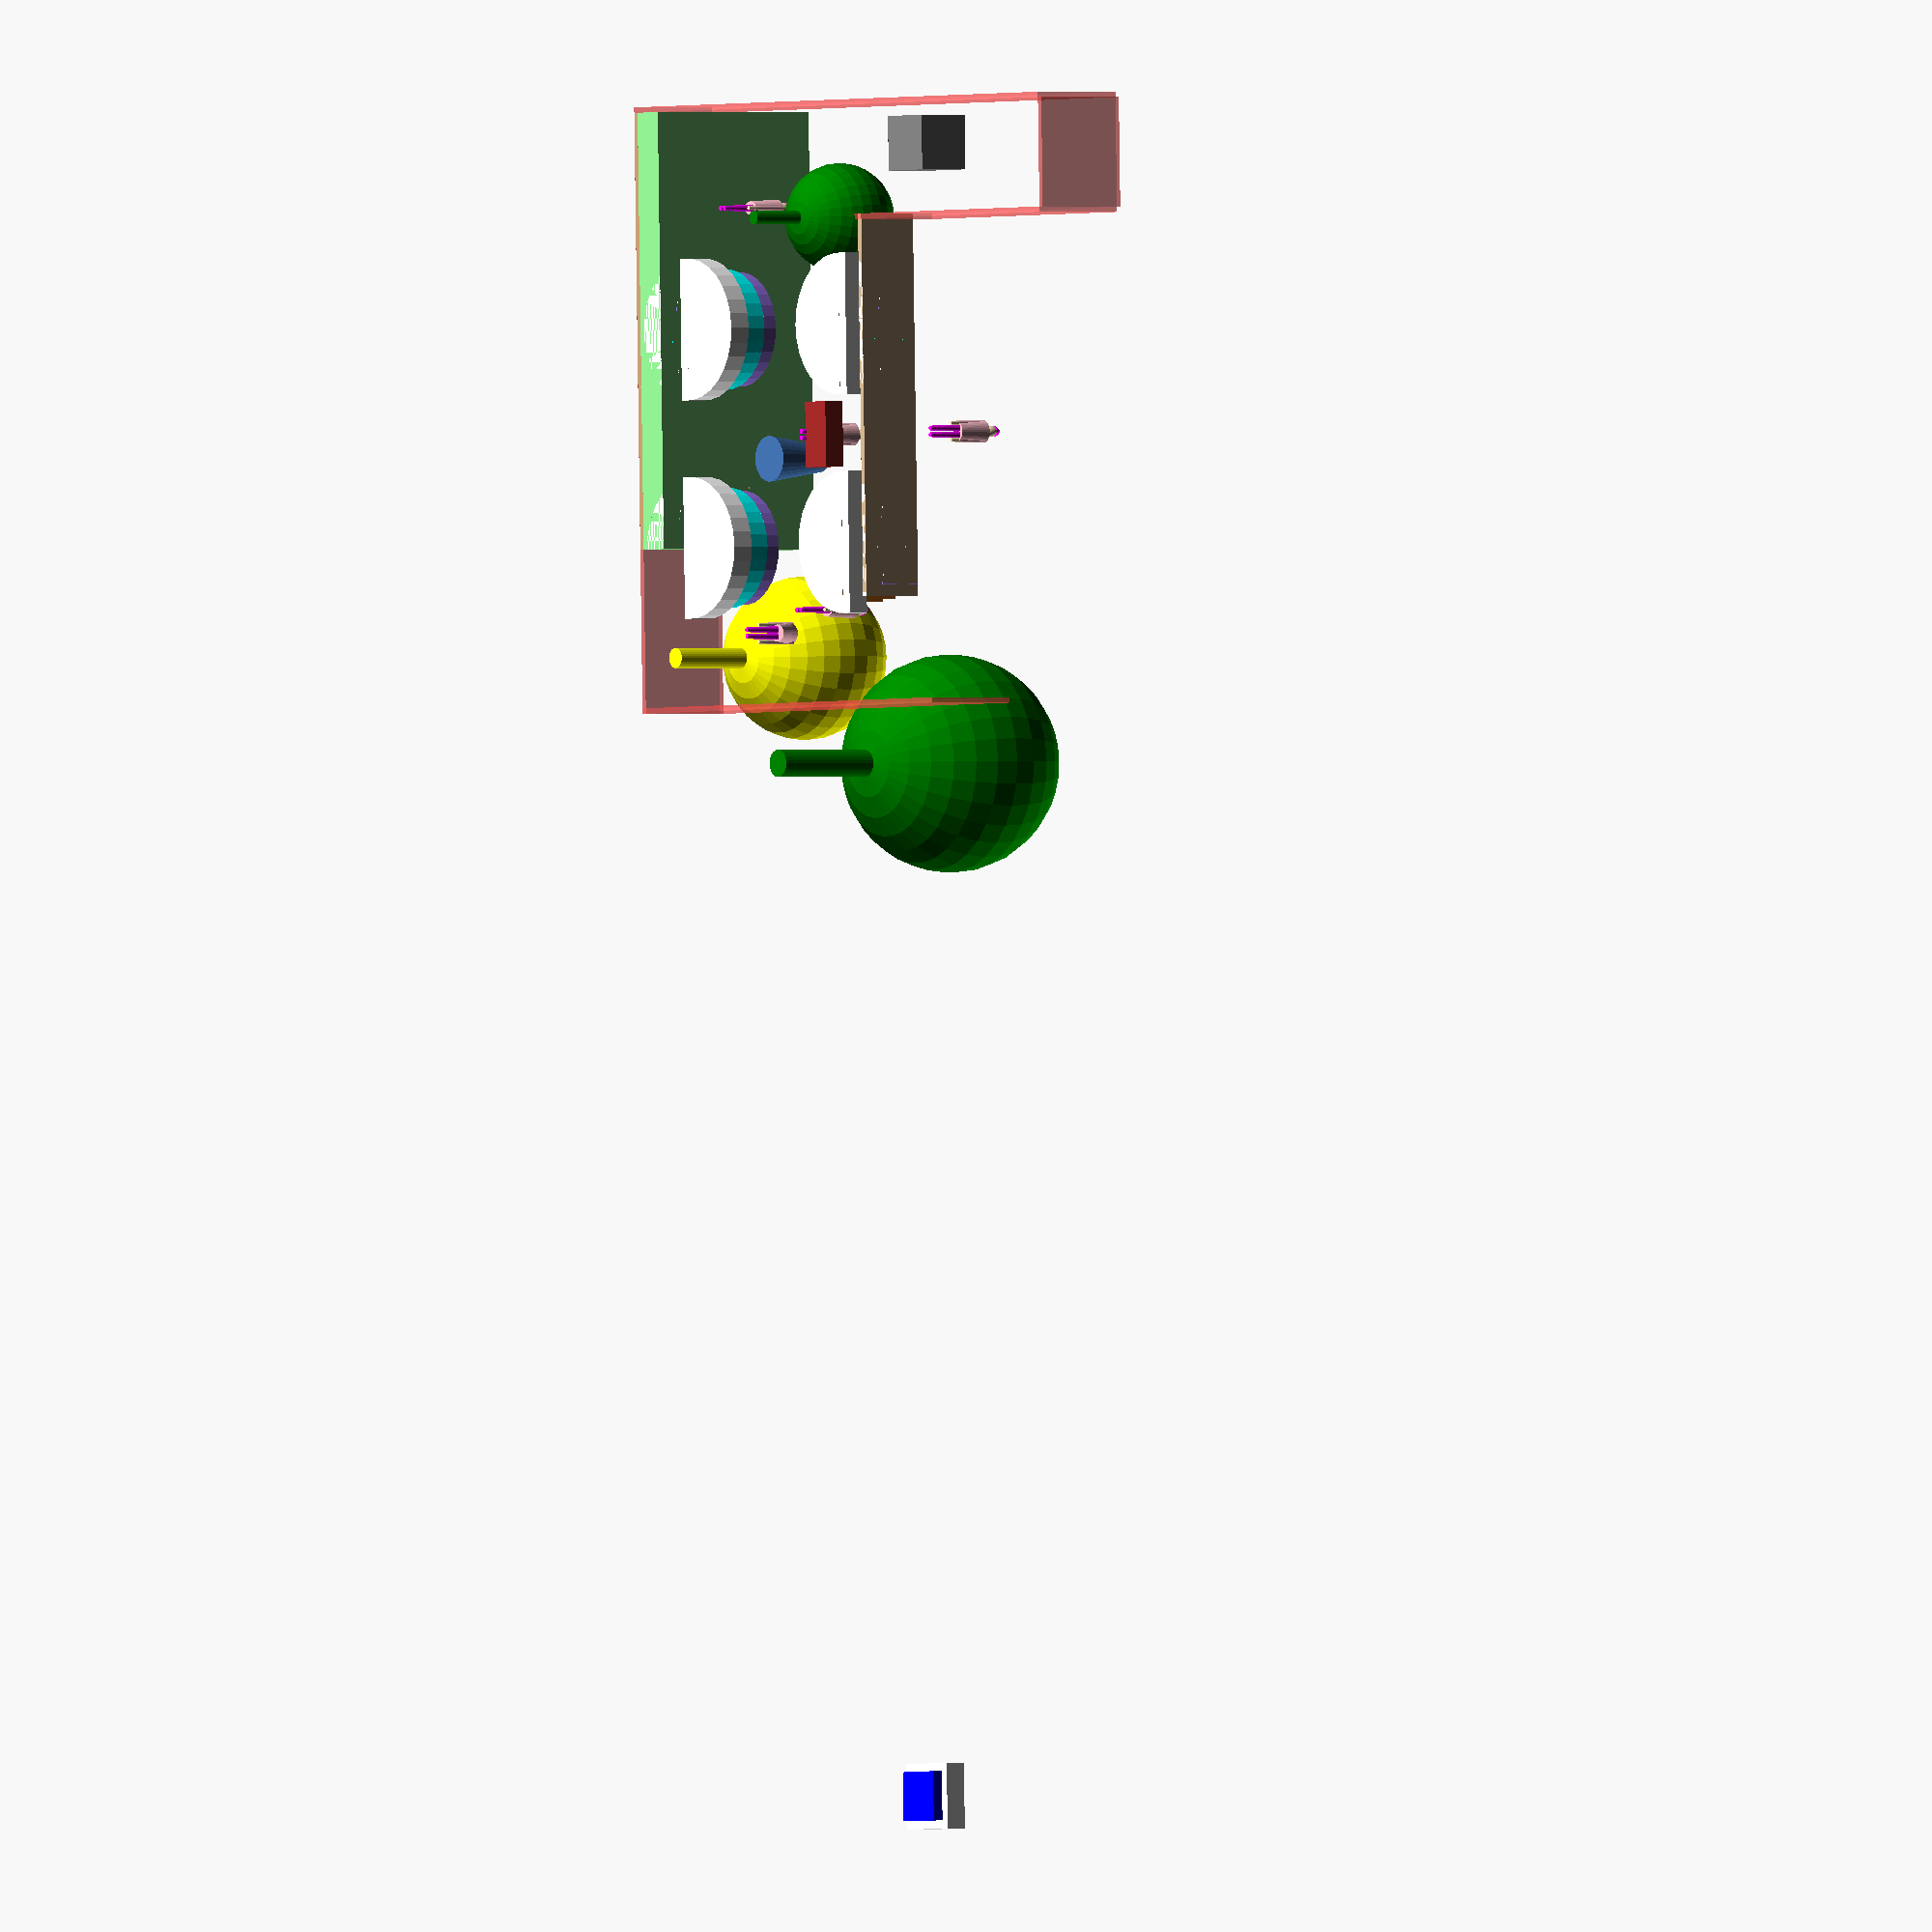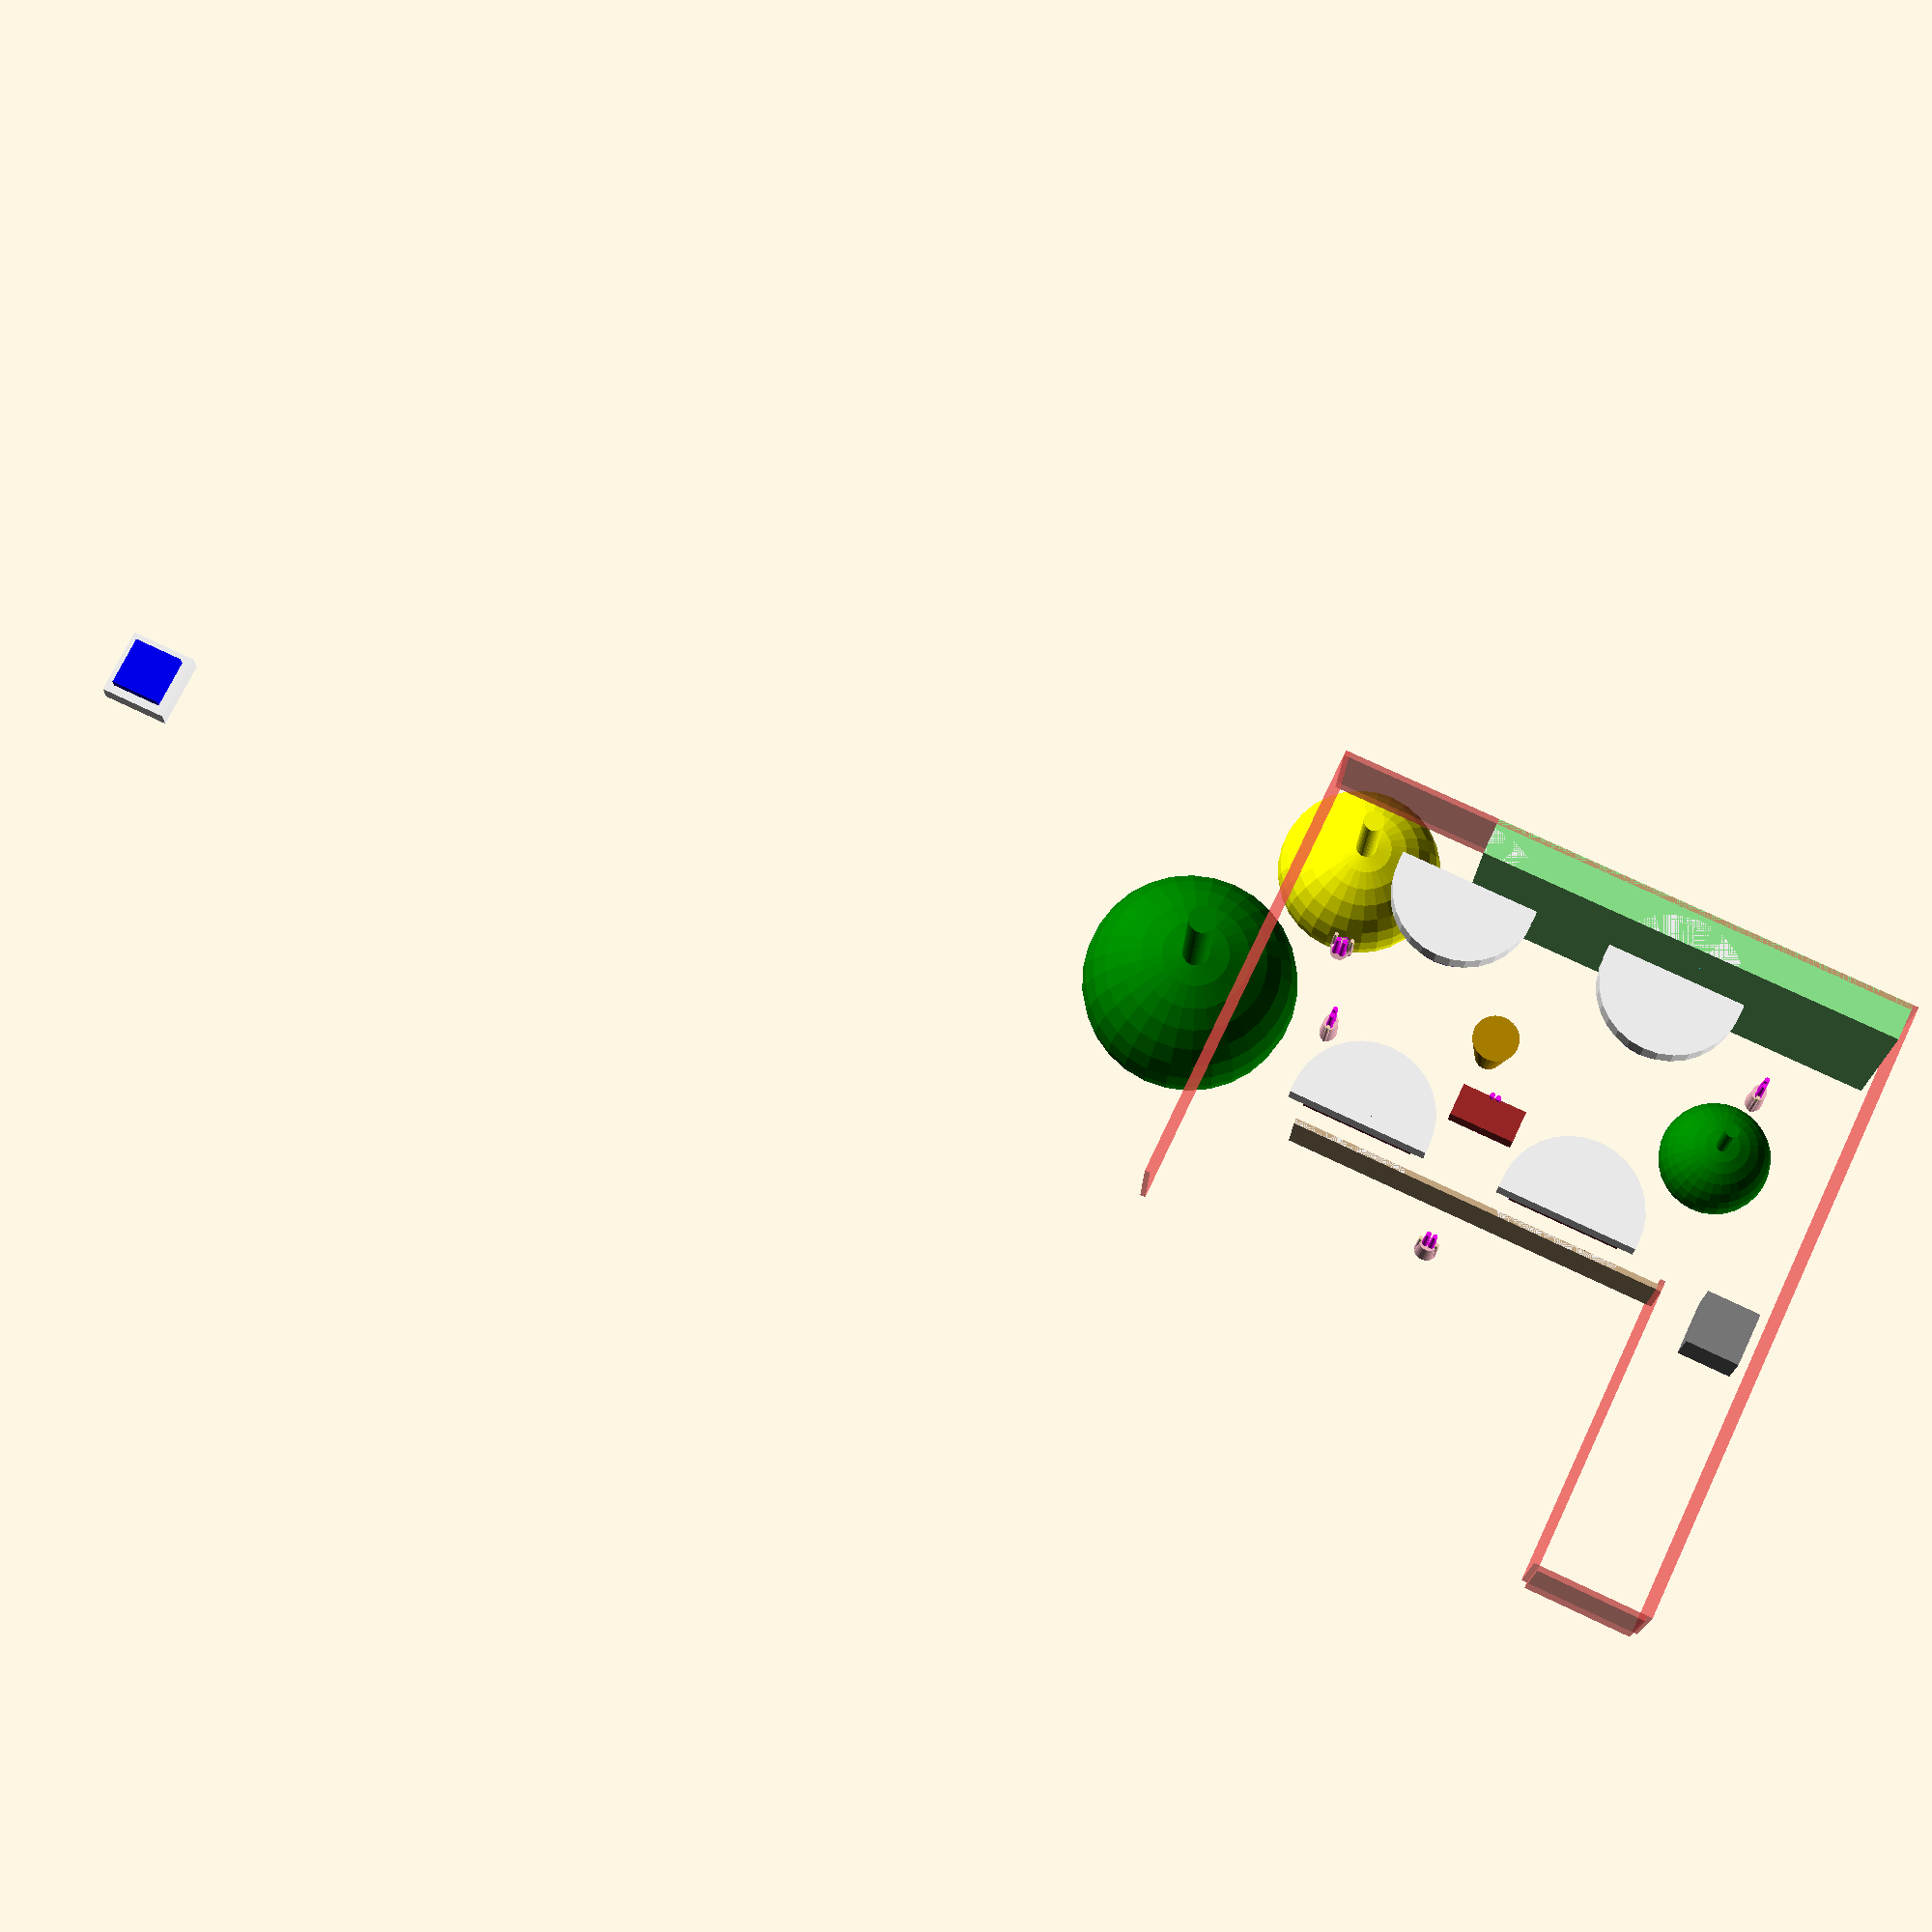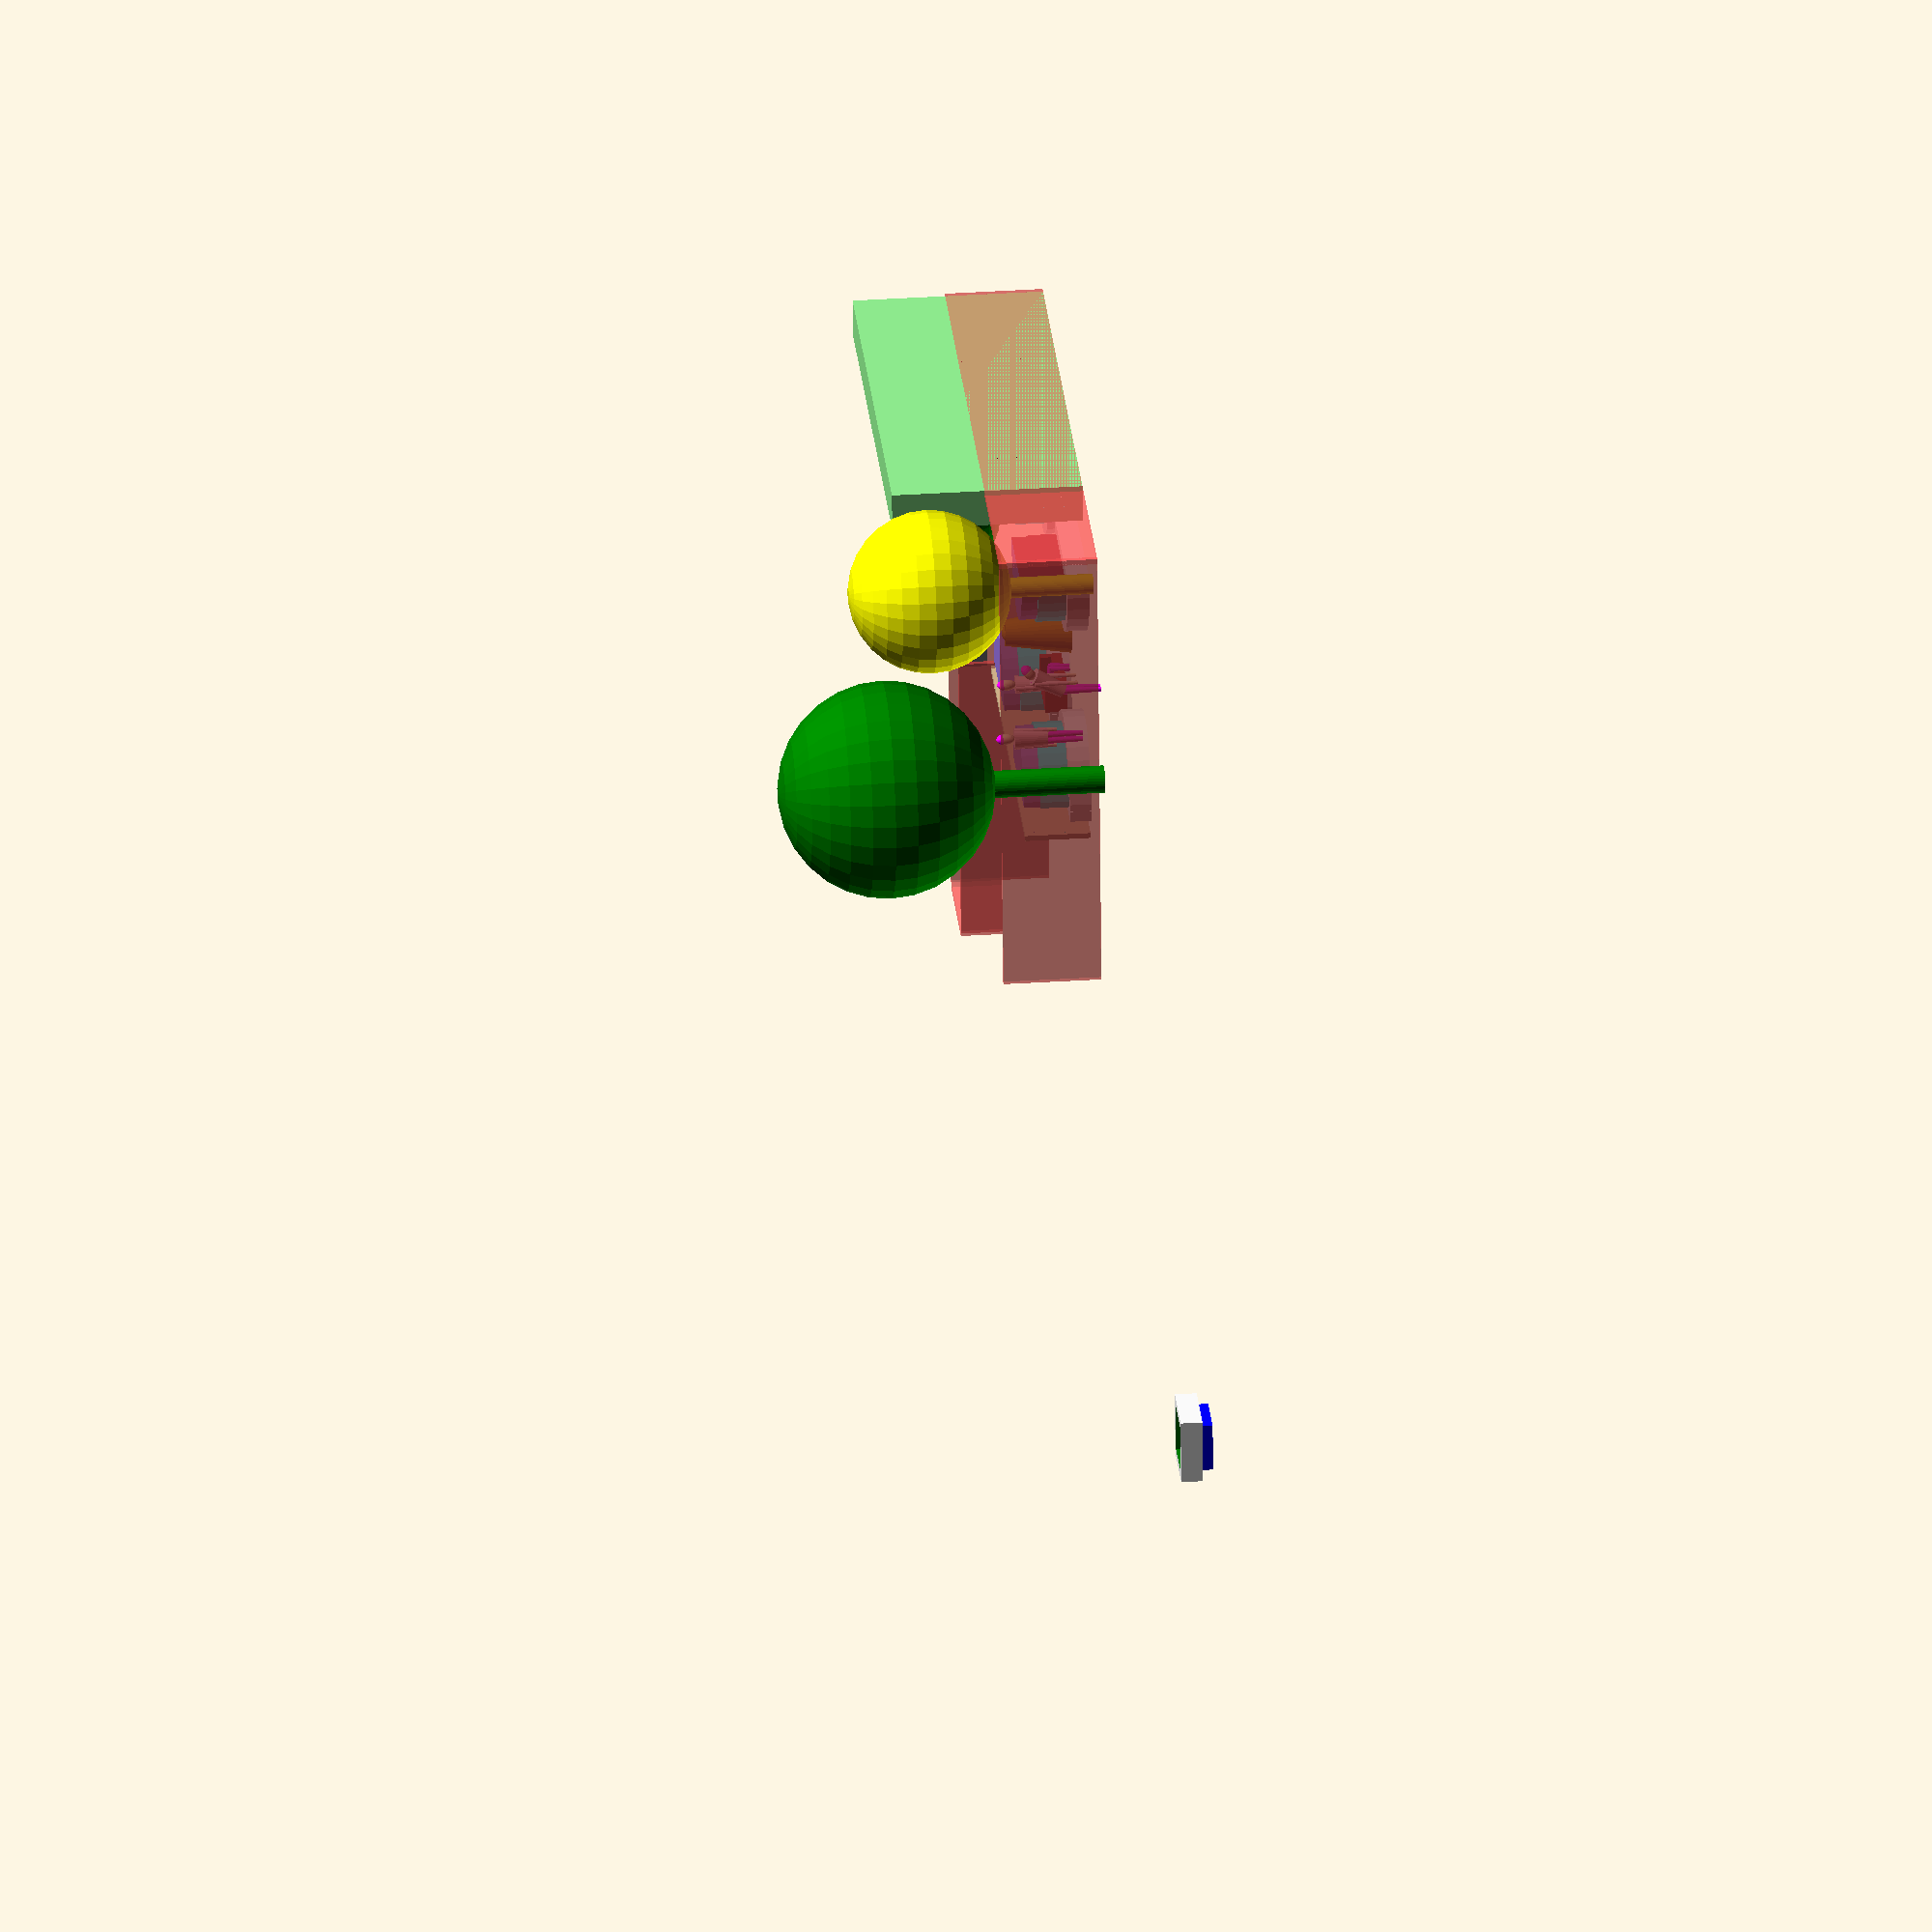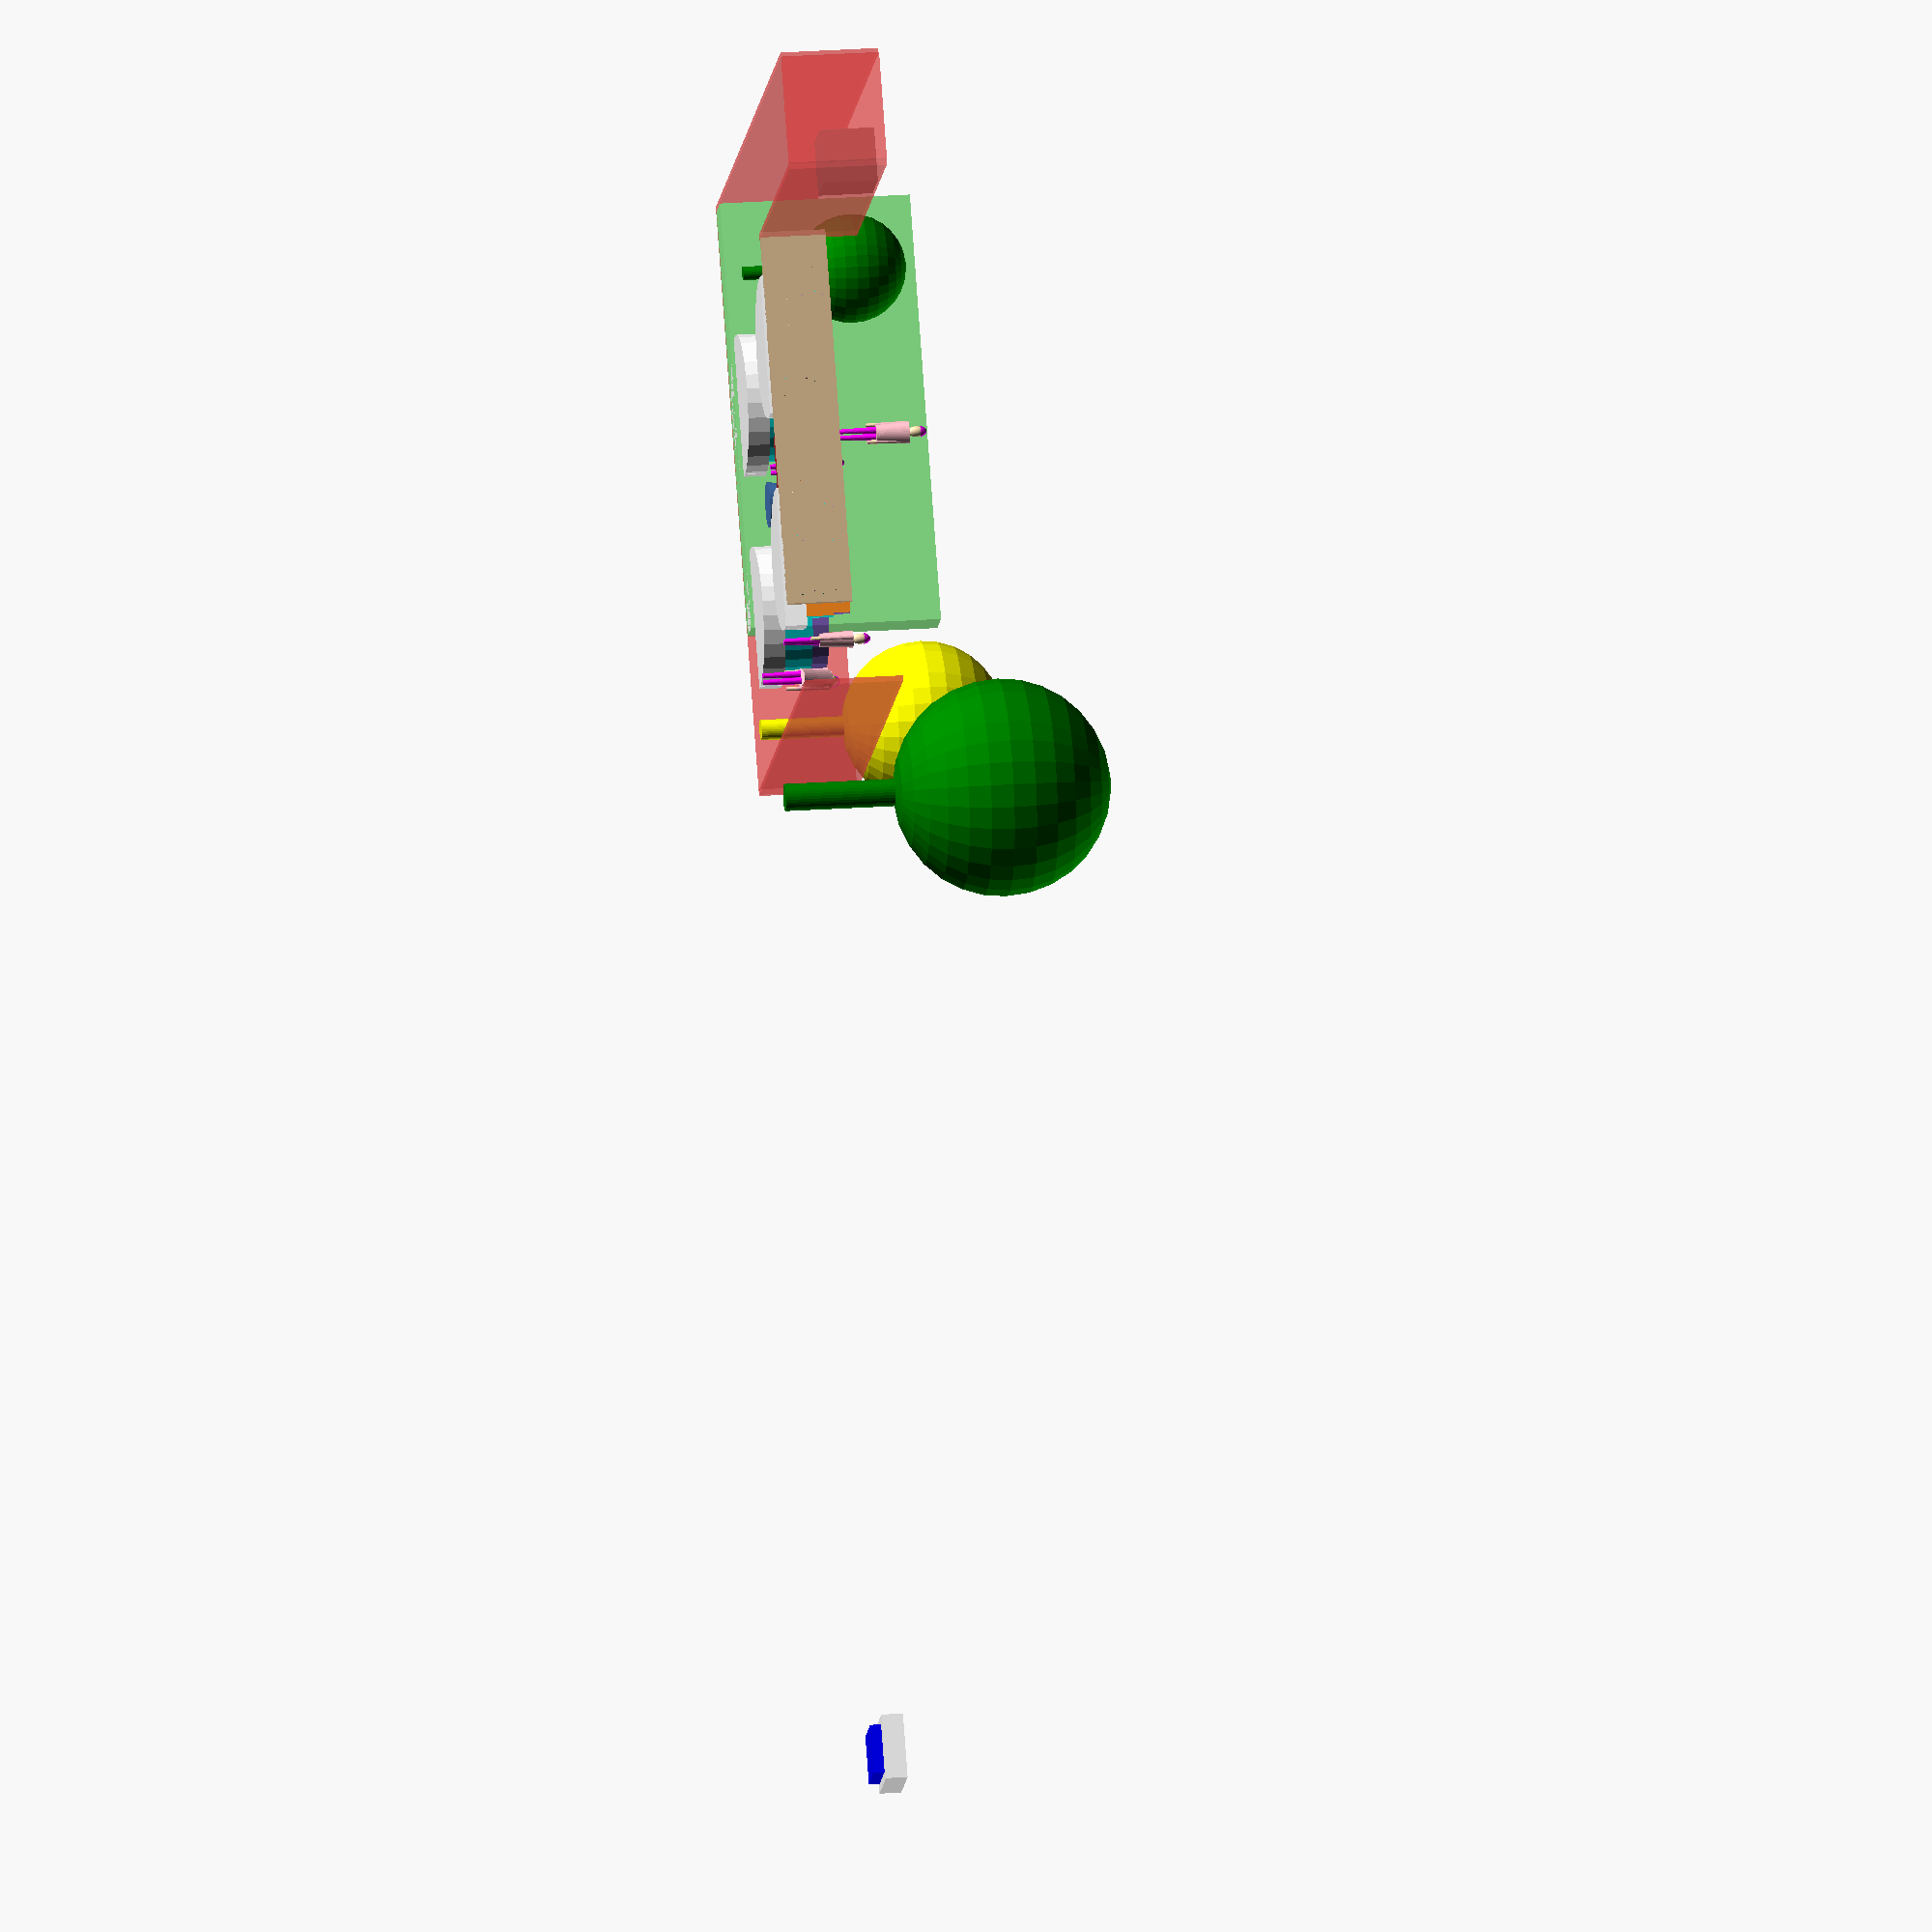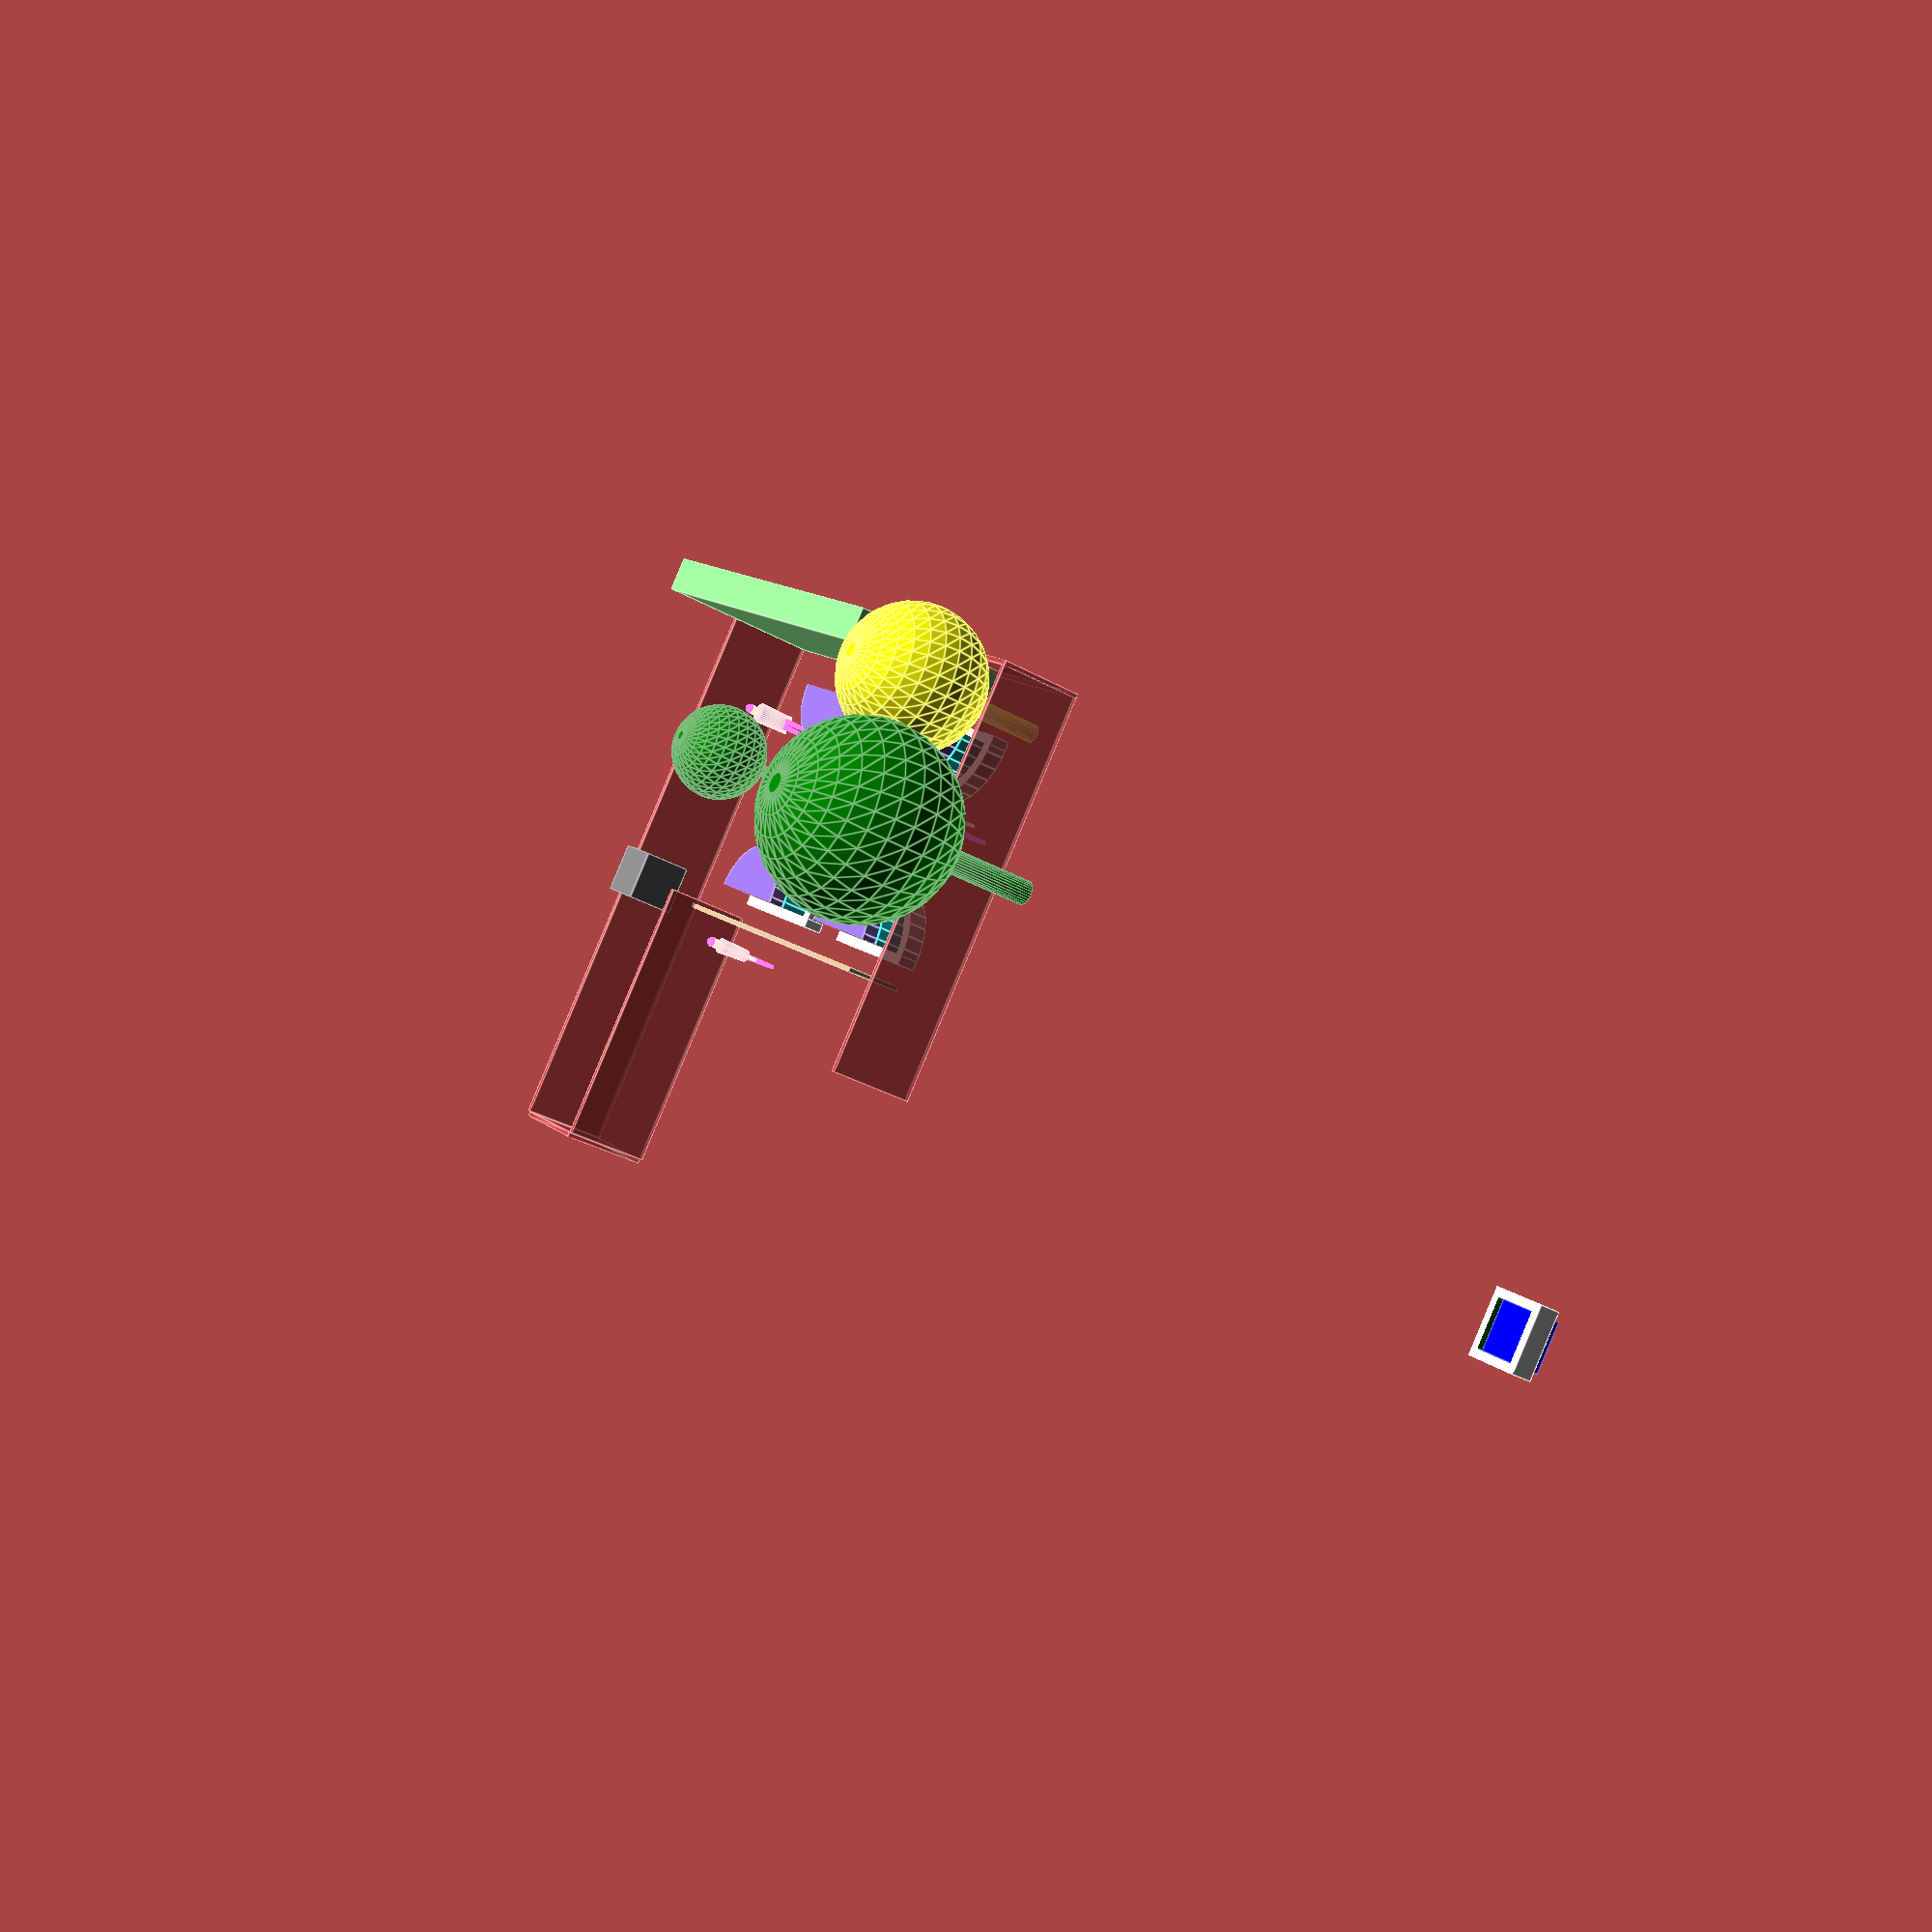
<openscad>
// Garden Design
//pavers 450x450 www.firthpavers.co.nz 


$fn=30;
$vpd=14;

//$vpr=[90,0,180];

$vpt=[ 2.86, 5.59, 1.33 ];
 $vpr = [ 71.80, 0.00, 89.00 ];


paverThickness=0.05;


planterBoxWidth=1.2;
planterBoxLength=1.2;
planterBoxHeight=0.4;
planterBoxDiameter=2.6;

module sculpture(east,north,scale) {
      translate([east+scale*0.7/2,north+scale*0.7/2,0]) {
          scale([scale,scale,scale]) {
                translate([0,0,0.6]) cylinder(h=1,d1=0.7, d2=0.4,center=true);
                translate([0,0,1]) sphere(d=0.3, center=true);
         }
     }
 }
 
 module paving(east,north,distanceEast,distanceNorth){
      color("grey") {
        translate([east,north,0]) {
            for (i=[0:distanceEast-1]) {
                for (j=[0:distanceNorth-1]) { 
                    translate([gridSize*i,gridSize*j,0]) cube([gridSize-0.02,gridSize-0.02,paverThickness]);
                }
            }
        }
    }
}


 
 module mondograss(east,north,distanceEast,distanceNorth){
      color("green") {
        translate([east,north,0]) {
            for (i=[0:distanceEast-1]) {
                for (j=[0:distanceNorth-1]) { 
                    translate([gridSize*i,gridSize*j,0]) cube([gridSize-0.02,gridSize-0.02,paverThickness*3]);
                }
            }
        }
    }
}

 module rushes(east,north,distanceEast,distanceNorth){
      color("green") {
        translate([east,north,0]) {
            for (i=[0:distanceEast-1]) {
                for (j=[0:distanceNorth-1]) { 
                    #translate([gridSize*i,gridSize*j,0]) cube([gridSize-0.02,gridSize-0.02,paverThickness*17]);
                }
            }
        }
    }
}

 module fishpond(east,north) {
        // 
              translate([east,north,0]) 
     
     {
         difference() {
         color("white")  translate([0,0,planterBoxHeight/2]) cube([planterBoxWidth,planterBoxLength,planterBoxHeight],center=true);
              
                      translate([0,0,planterBoxHeight])  color("green") cube([planterBoxWidth-0.3,planterBoxLength-0.3,planterBoxHeight+0.1],center=true);
             }
                  translate([0,0,paverThickness]) color("blue") cube([planterBoxWidth-0.3,planterBoxLength-0.3,0.5],center=true);
                               
     }  
      
}


module tree(east,north,width,color) {
    color(color) {
        translate([east,north,0]) {
        translate([0,0,width]) sphere(d=width);
            cylinder(d=width/8,h=width);
        
    }
}
}

module hedge(east,north,distanceEast,distanceNorth,height,color) {
    color(color) {
        translate([east,north,0]) {
            cube([distanceEast,distanceNorth,height]);
        }
    }
}

module fence(east,north,direction, width,length,height,color) {
    color(color) translate([east,north,0])    rotate([0,0,direction]) { cube([width,length,height]);}
}


module planterBox(east,north) {
          
              translate([east,north,0]) { 
              color("white")  translate([0,0,planterBoxHeight/2]) cube([planterBoxWidth,planterBoxLength,planterBoxHeight],center=true);
                  translate([0,0,planterBoxHeight]) color("cyan") cube([planterBoxWidth-0.3,planterBoxLength-0.3,planterBoxHeight],center=true);
                               translate([0,0,planterBoxHeight*1.5]) color("mediumpurple") cube([planterBoxWidth-0.3,planterBoxLength-0.3,planterBoxHeight/2],center=true);
          
      }
}

module planterBoxRound(east,north,quadrant) {
          
              translate([east,north,0]) { 
                    rotate([0,0,90*quadrant]) {
              difference() {
                  union() {
                  color("white")  translate([0,0,planterBoxHeight/2]) cylinder(d=planterBoxDiameter,h=planterBoxHeight,center=true);
                         color("cyan")  translate([0,0,planterBoxHeight+0.2]) cylinder(d=planterBoxDiameter-0.4,h=planterBoxHeight+0.25,center=true);
                                    color("mediumpurple")  translate([0,0,planterBoxHeight+0.4]) cylinder(d=planterBoxDiameter-0.5,h=planterBoxHeight+0.45,center=true);
              }
          
         translate([-planterBoxDiameter,-planterBoxDiameter/2,-0.4]) cube([planterBoxDiameter,planterBoxDiameter,planterBoxHeight+2]);
          }
          color("white") translate([-0.2,-planterBoxDiameter/2.0]) cube([0.2,planterBoxDiameter,planterBoxHeight]);
      }
  }
}


module seat(east,north) {
          
              translate([east,north,0]) { 
                  difference() {
              color("brown")  translate([0,0,planterBoxHeight]) cube([planterBoxWidth/2,planterBoxLength,planterBoxHeight],center=true);
                  translate([-0.2,0,planterBoxHeight*1.5])   cube([planterBoxWidth-0.3,planterBoxLength-0.3,planterBoxHeight],center=true);
                  }
                           
      }
}

module person(east,north,height,quadrant) {
    translate([east,north,1.1]) { 
        rotate([0,0,90*quadrant]) 
        scale([height/1.72,height/1.72,height/1.72]) {
        //torso
        color("pink") scale([1,0.8,1]) cylinder(h=0.7,d1=0.36,d2=0.45,center=true);
        //head
        color("moccasin") translate([0,0,0.7/2+0.225/2+0.05]) scale([1.5,1.5,2.5]) sphere(d=0.15,center=true);
            //hat
            color("fuchsia") difference() {
                 translate([0,0,0.7/2+0.225/2+0.05]) scale([1.5,1.5,2.5]) sphere(d=0.17,center=true);
                translate([0,0,0.7/2+0.225/2]) scale([1.5,1.5,2.5]) cylinder(d=0.2,h=0.1,center=true);
            }
        //legs
        color("fuchsia") translate([0.07,0,-0.7]) cylinder(h=0.8,d1=0.1,d2=0.15,center=true);
               color("fuchsia")  translate([-0.07,0,-0.7]) cylinder(h=0.8,d1=0.1,d2=0.15,center=true);
        //arms
                color("pink") translate([0.18,0.0,-0.1]) cylinder(h=0.9,d1=0.08,d2=0.12,center=true);
                    color("pink") translate([-0.18,0.0,-0.1]) cylinder(h=0.9,d1=0.08,d2=0.12,center=true);
            //hands
                         color("moccasin") translate([0.18,0.0,-0.45]) cylinder(h=0.2,d1=0.08,d2=0.09,center=true);
                     color("moccasin") translate([-0.18,0.0,-0.45]) cylinder(h=0.2,d1=0.08,d2=0.09,center=true);
    }
}
    
}


module personseated (east,north,height,quadrant) {
    translate([east,north,0.8]) { 
        rotate([0,0,90*quadrant]) 
        scale([height/1.72,height/1.72,height/1.72]) {
        //torso
        color("pink") scale([1,0.8,1]) cylinder(h=0.7,d1=0.36,d2=0.45,center=true);
        //head
        color("moccasin") translate([0,0,0.7/2+0.225/2+0.05]) scale([1.5,1.5,2.5]) sphere(d=0.15,center=true);
                     //hat
            color("fuchsia") difference() {
                 translate([0,0,0.7/2+0.225/2+0.05]) scale([1.5,1.5,2.5]) sphere(d=0.17,center=true);
                translate([0,0,0.7/2+0.225/2]) scale([1.5,1.5,2.5]) cylinder(d=0.2,h=0.1,center=true);
            }
        //thighs
        color("fuchsia") translate([0.07,0.2,-0.4]) rotate([90,0,0]) cylinder(h=0.4,d1=0.1,d2=0.15,center=true);
                color("fuchsia") translate([-0.07,0.2,-0.4]) rotate([90,0,0]) cylinder(h=0.4,d1=0.1,d2=0.15,center=true);
            //calfs
             color("fuchsia")  translate([0.07,0.35,-0.6]) cylinder(h=0.4,d1=0.1,d2=0.15,center=true);
                       color("fuchsia")  translate([-0.07,0.35,-0.6]) cylinder(h=0.4,d1=0.1,d2=0.15,center=true);
        //arms
                color("pink") translate([0.18,0.0,-0.1]) cylinder(h=0.9,d1=0.08,d2=0.12,center=true);
                    color("pink") translate([-0.18,0.0,-0.1]) cylinder(h=0.9,d1=0.08,d2=0.12,center=true);
            //hands
                         color("moccasin") translate([0.18,0.0,-0.45]) cylinder(h=0.2,d1=0.08,d2=0.09,center=true);
                     color("moccasin") translate([-0.18,0.0,-0.45]) cylinder(h=0.2,d1=0.08,d2=0.09,center=true);
    }
}
    
}


module personbending (east,north,height,quadrant) {
    translate([east-0.1,north,0.8]) { 
        rotate([0,0,90*quadrant]) 
        scale([height/1.72,height/1.72,height/1.72]) {
            rotate([-30,0,0]){
        //torso
        color("pink") scale([1,0.8,1]) cylinder(h=0.7,d1=0.36,d2=0.45,center=true);
        translate([0,-0.15,0]) rotate([-20,0,0]) {
            //head
        color("moccasin") translate([0,0,0.7/2+0.225/2+0.05]) scale([1.5,1.5,2.5]) sphere(d=0.15,center=true);
                     //hat
            color("fuchsia") difference() {
                 translate([0,0,0.7/2+0.225/2+0.05]) scale([1.5,1.5,2.5]) sphere(d=0.17,center=true);
                translate([0,0,0.7/2+0.225/2]) scale([1.5,1.5,2.5]) cylinder(d=0.2,h=0.1,center=true);
            }
        }
                 //arms
                translate([0,0.1,0]) rotate([30,0,0]) {
                    color("pink") translate([0.18,0.0,-0.1]) cylinder(h=0.9,d1=0.08,d2=0.12,center=true);
                    color("pink") translate([-0.18,0.0,-0.1]) cylinder(h=0.9,d1=0.08,d2=0.12,center=true);
            //hands
                         color("moccasin") translate([0.18,0.0,-0.45]) cylinder(h=0.2,d1=0.08,d2=0.09,center=true);
                     color("moccasin") translate([-0.18,0.0,-0.45]) cylinder(h=0.2,d1=0.08,d2=0.09,center=true);
                }
        }
             //legs
        color("fuchsia") translate([0.07,-0.15,-0.7]) cylinder(h=0.8,d1=0.1,d2=0.15,center=true);
               color("fuchsia")  translate([-0.07,-0.15,-0.7]) cylinder(h=0.8,d1=0.1,d2=0.15,center=true);
   
    }
}
    
}

module garden() {
   
    //people
      translate([0,0,1.0]) person(7.2,6,1.5,1); //on terrace
    person(4.5,9.2,1.5,4);
        person(2.4,1.8,1.5,2);
         personbending(3.3,9.6,1.5,1);
     personseated(5,6,1.5,1);

    
    
    //PERIMETER
   
    #fence(0,0,0,0.1,11,1.8,"tan");
    #fence(0,0,-90,0.1,12,1.8,"tan");
     #fence(0,11,-90,0.1,8.6,1.8,"tan");
    
     #fence(12,0,0,0.1,2.0,1.8,"tan");
     #fence(12,2,90,0.1,5.5,1.8,"tan");
    
    fence(6.6,2,0,0.1,7.0,1.2,"tan");  
   
   
   //PAVING
    
    //terrace edge
    translate([0,0,1.2]) paving(6,0.2,6,20);
    
   //PLANTS 
   //sysygium hedge
   hedge(0,0,0.7,8,3.5,"lightgreen");  
   //kowhai
   tree(1,10,3,"yellow"); 
   //mandarin
   tree(3.5,2.0,2,"green");
   //puka
   tree(4,12,4,"green");
  
     
//paths from steps
       //   paving(5,31,23,3);          
   

    //mondograss(13,11,1,6);
  
       
//rushes(13,27,1,7);       
        
  
  fishpond(8,31);
  
      //PLANTERS
      planterBoxRound(6,4,2);
          planterBoxRound(6,8,2);
              planterBoxRound(1.5,4,0);
                  planterBoxRound(1.5,8,0);
     // planterBox(2.4,4.2);
 
      
                              
 sculpture(3.3,6,1.2);
 seat(5,6);
    
                                
    
}
garden();

</openscad>
<views>
elev=0.1 azim=181.3 roll=232.0 proj=o view=solid
elev=196.5 azim=244.6 roll=0.7 proj=p view=solid
elev=327.6 azim=84.2 roll=84.8 proj=o view=solid
elev=337.6 azim=215.9 roll=263.0 proj=o view=solid
elev=32.6 azim=128.3 roll=51.5 proj=p view=edges
</views>
